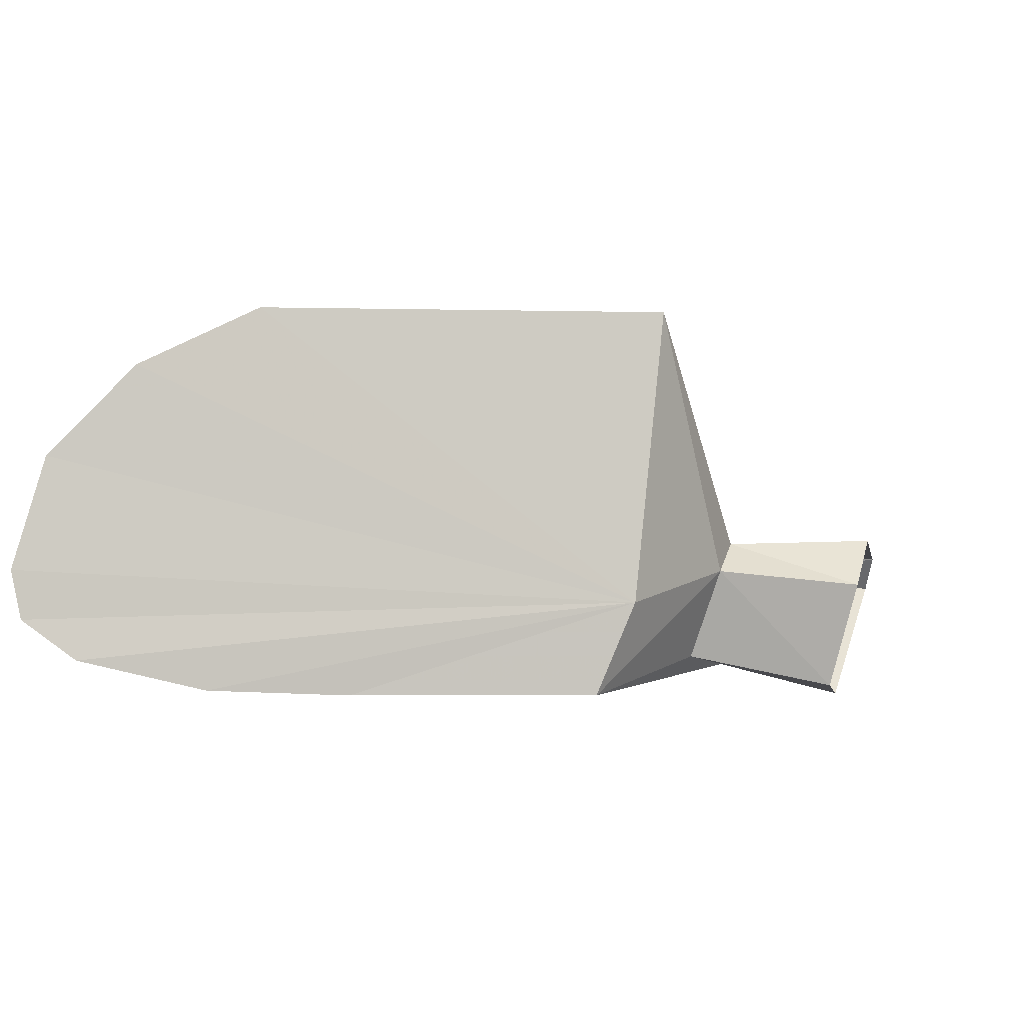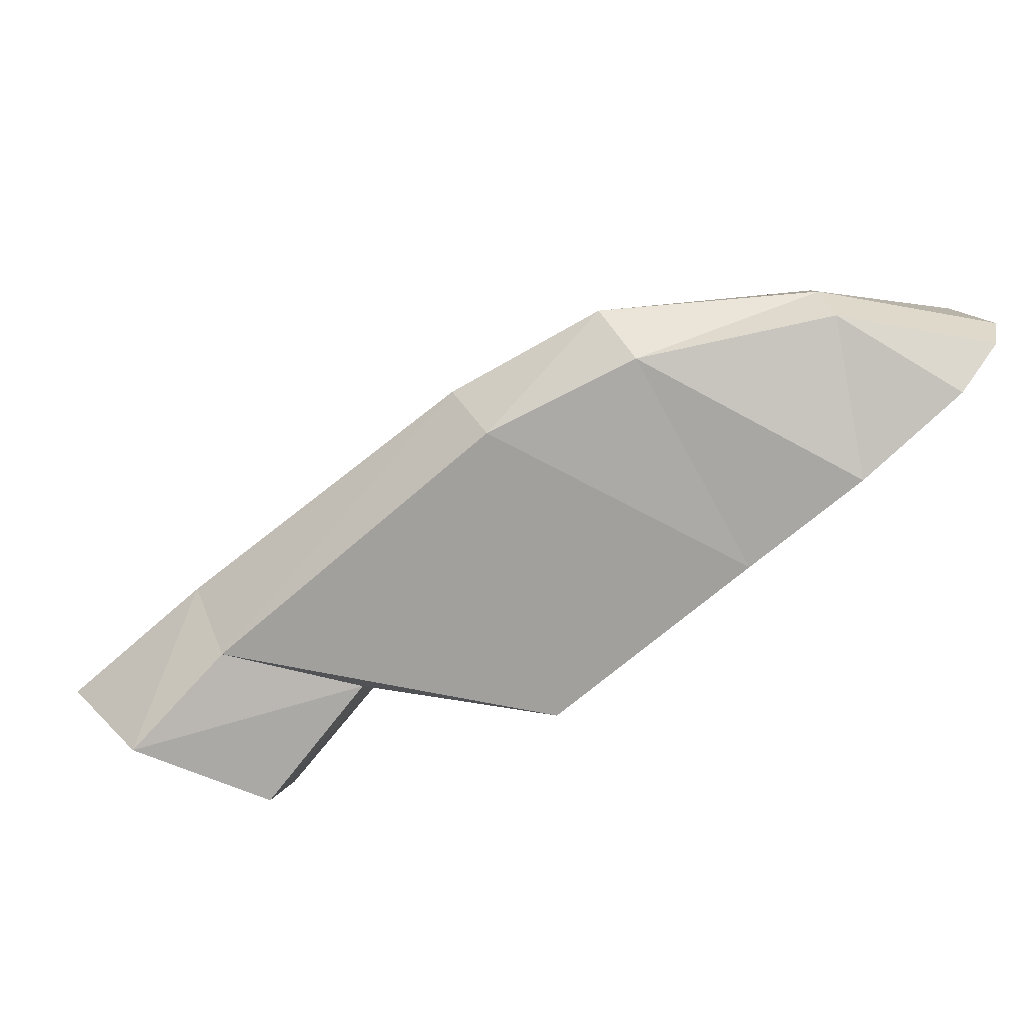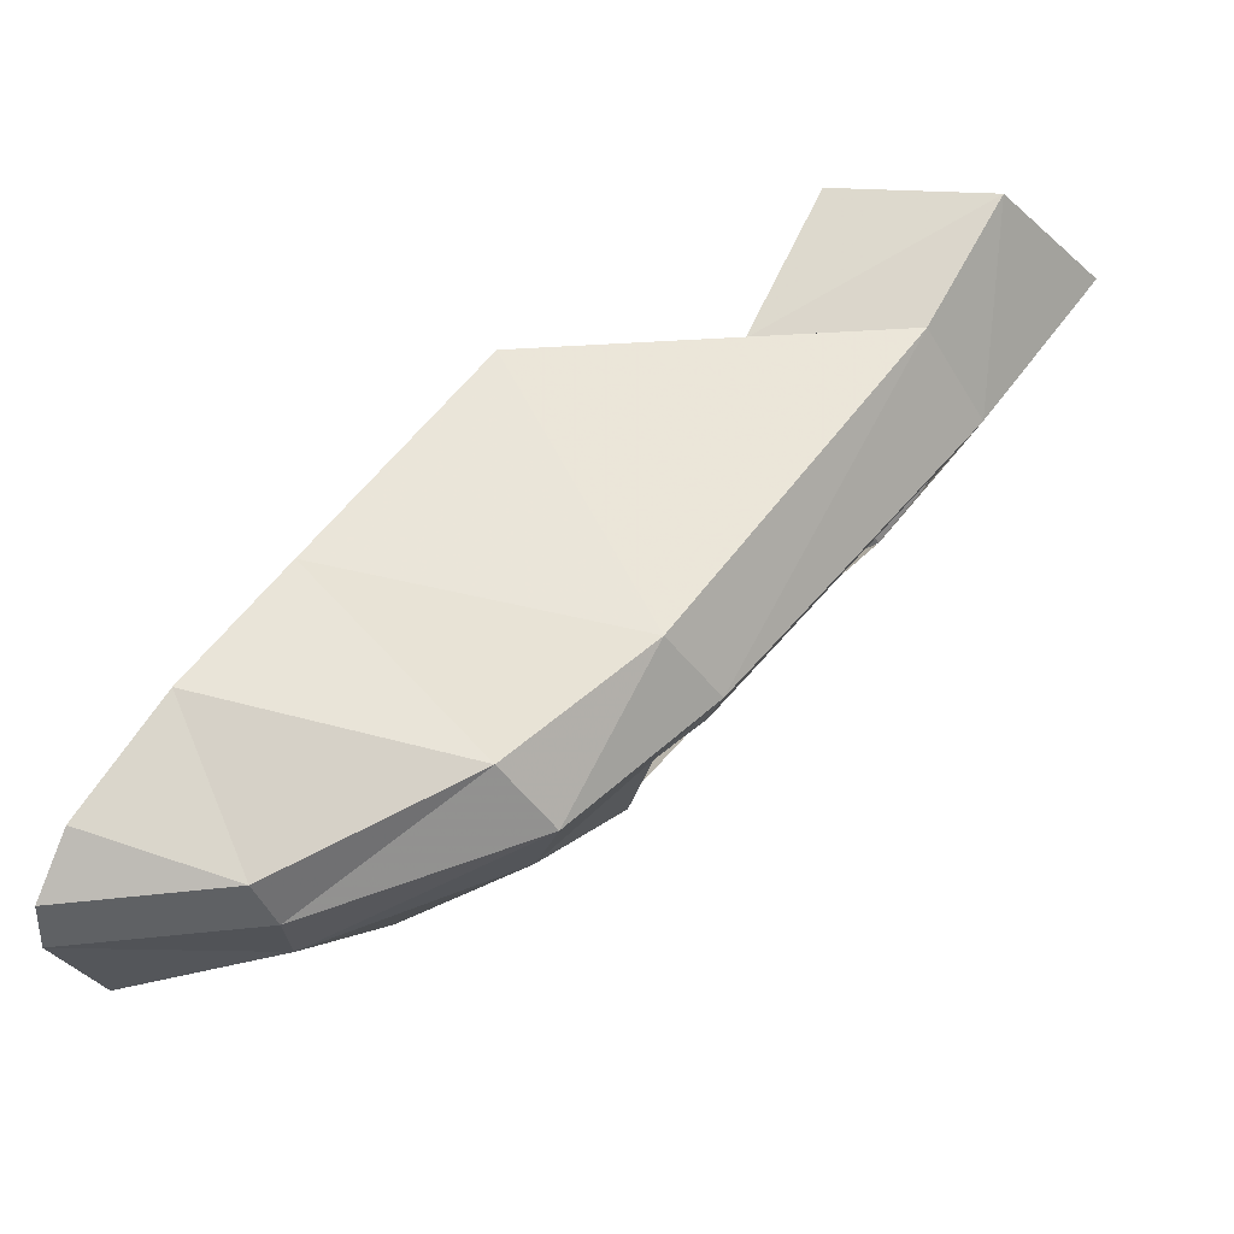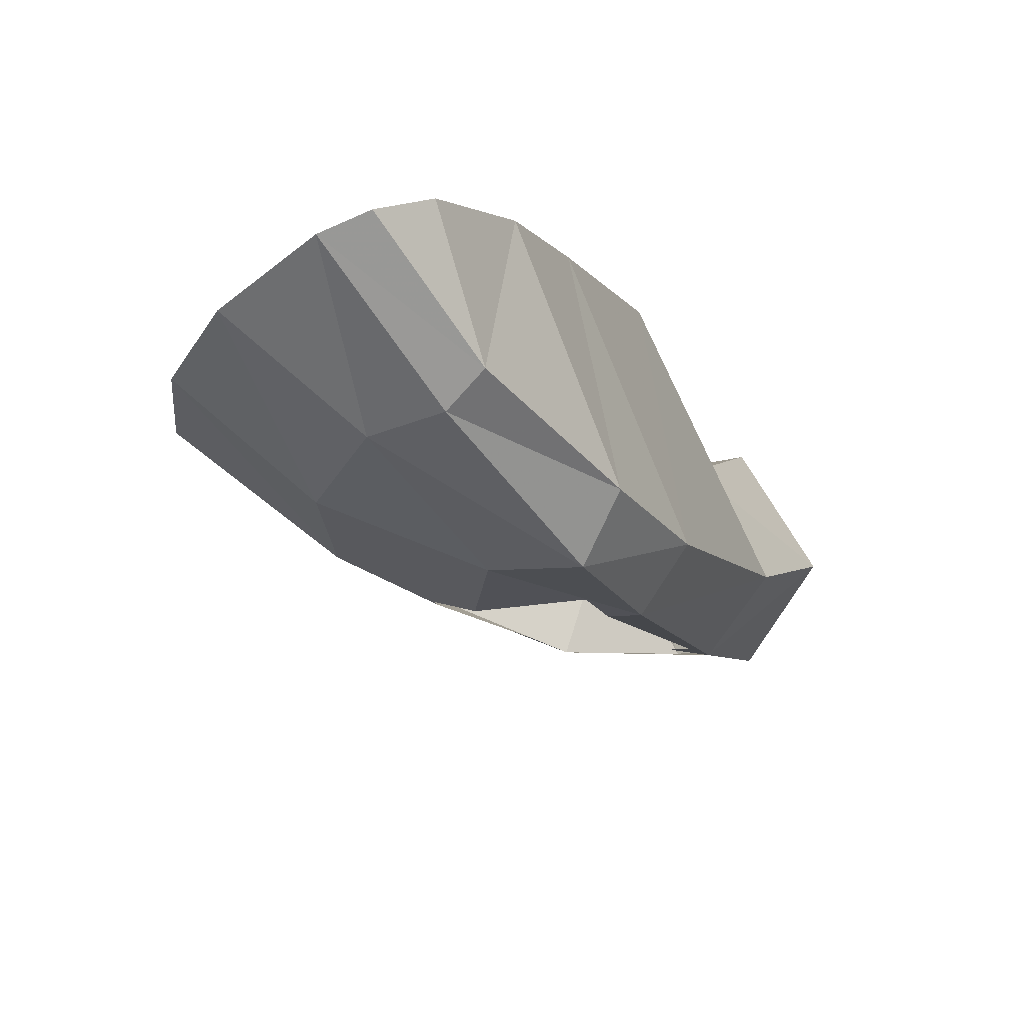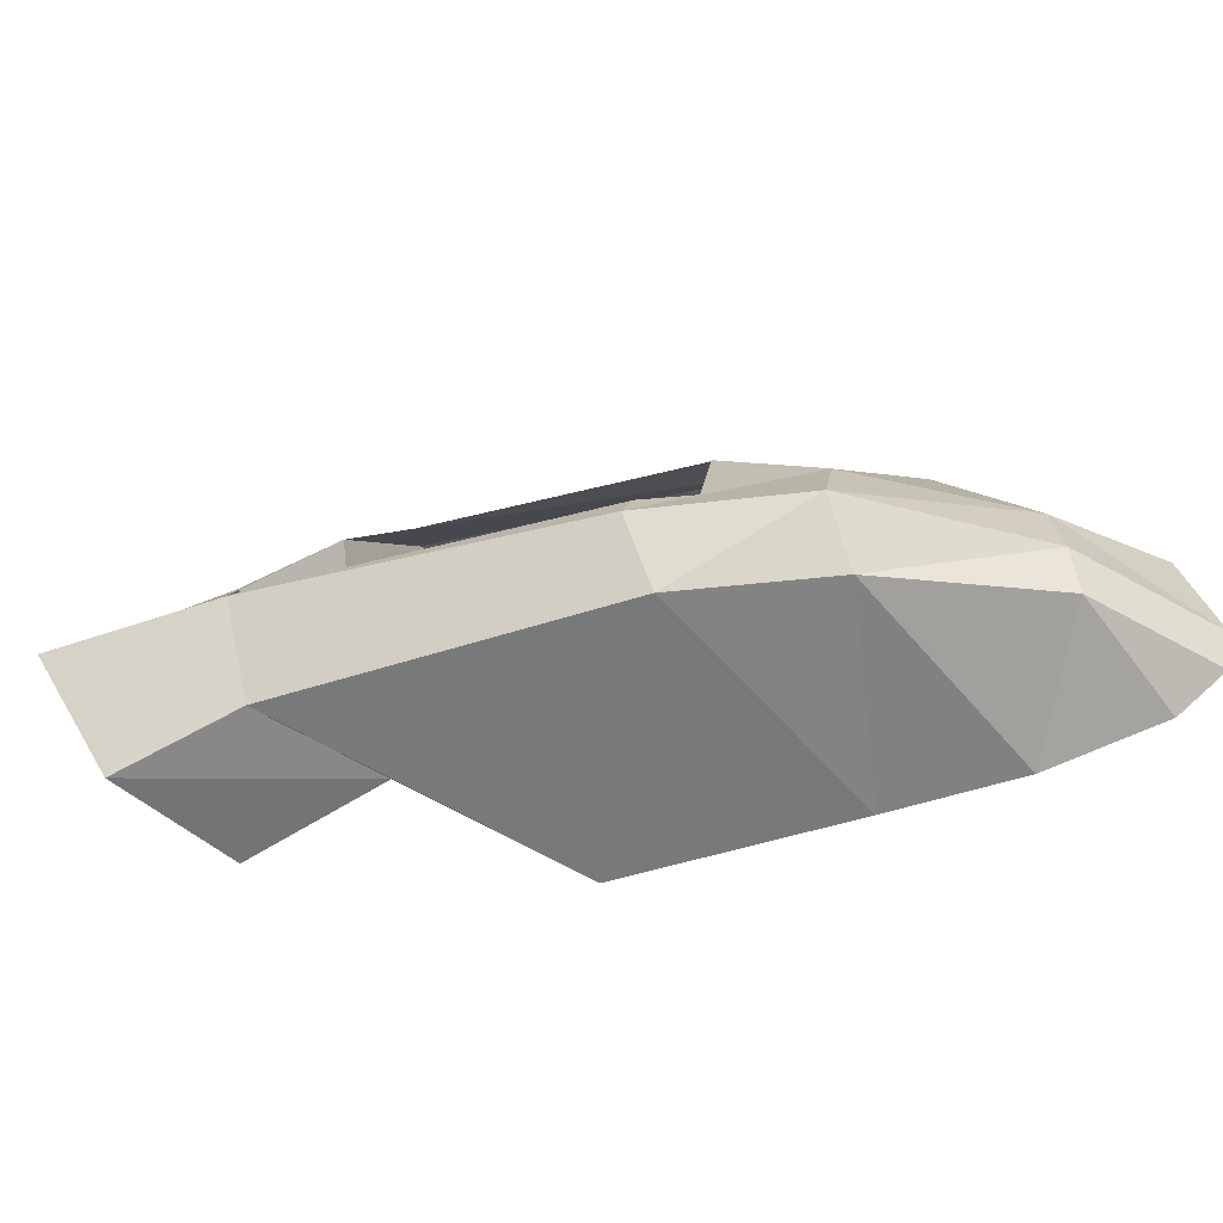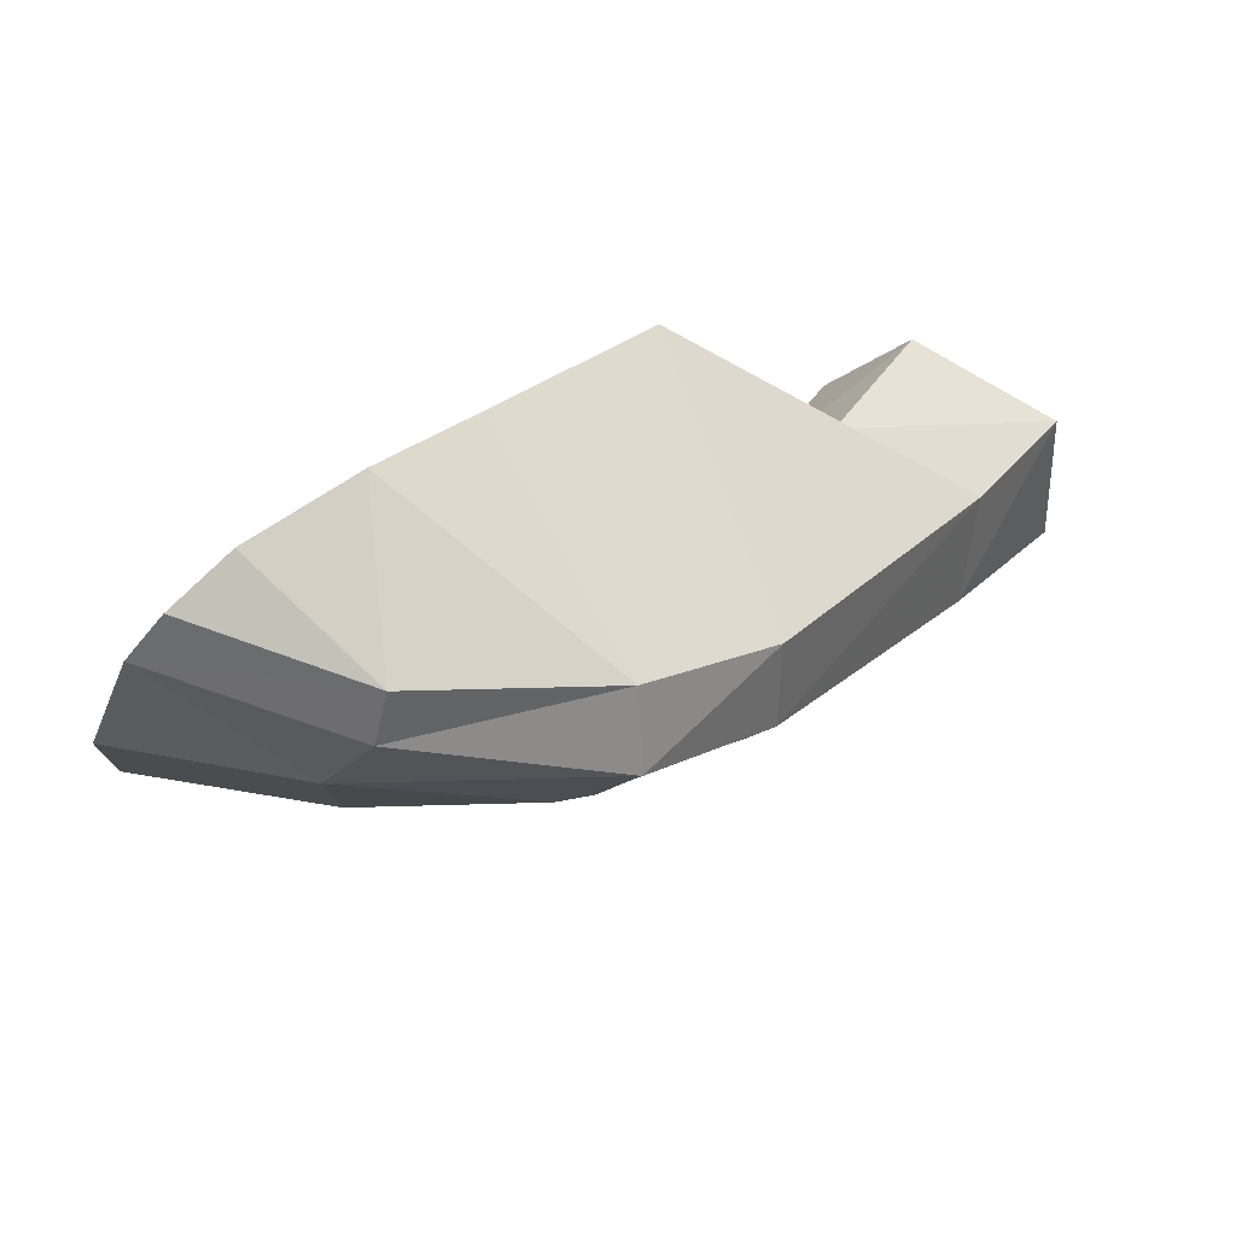
<metadata>
{"format":"obj","ext":"obj","renderer":"f3d","projection":"perspective","resolution":1024,"background":"white","views":[{"elev":-5.1,"azim":-65.2,"up":"+Y"},{"elev":-66.5,"azim":168.3,"up":"+Y"},{"elev":-37.7,"azim":7.1,"up":"+Z"},{"elev":-64.4,"azim":-58.6,"up":"+Z"},{"elev":-50.4,"azim":146.2,"up":"+Y"},{"elev":-46.4,"azim":-29.5,"up":"+Z"}]}
</metadata>
<code>
v 0.1271 0.04563 -0.1628
v 0.1318 0.04206 -0.1561
v 0.1338 0.04595 -0.1566
v 0.125 0.04231 -0.1616
v 0.1168 0.04003 -0.1523
v 0.1122 0.04028 -0.1582
v 0.1258 0.04507 -0.1396
v 0.1081 0.04181 -0.1634
v 0.1152 0.04364 -0.1656
v 0.1159 0.04612 -0.166
v 0.1155 0.05007 -0.1649
v 0.1255 0.0499 -0.1615
v 0.1296 0.05104 -0.1575
v 0.129 0.0529 -0.1571
v 0.133 0.04747 -0.1565
v 0.1307 0.04747 -0.1584
v 0.1284 0.05386 -0.1566
v 0.1185 0.05518 -0.1607
v 0.1281 0.0546 -0.1561
v 0.1231 0.05734 -0.1565
v 0.1279 0.0546 -0.1563
v 0.1379 0.0546 -0.1446
v 0.1401 0.0546 -0.1423
v 0.1359 0.05804 -0.1414
v 0.1404 0.0543 -0.1424
v 0.1407 0.0541 -0.1424
v 0.1368 0.04894 -0.1378
v 0.1392 0.0546 -0.1418
v 0.1394 0.05398 -0.1416
v 0.145 0.04894 -0.1408
v 0.1457 0.04729 -0.1414
v 0.1501 0.04869 -0.1328
v 0.1515 0.0469 -0.1336
v 0.1473 0.04017 -0.1345
v 0.1434 0.04206 -0.1404
v 0.1428 0.04846 -0.1441
v 0.1431 0.04747 -0.1444
v 0.1249 0.04003 -0.1415
v 0.1355 0.04231 -0.1399
v 0.1394 0.04063 -0.1326
v 0.1345 0.04721 -0.1377
v 0.1269 0.06116 -0.1382
v 0.1134 0.06053 -0.1559
v 0.1096 0.05727 -0.1611
v 0.1071 0.05237 -0.1648
v 0.1061 0.04644 -0.1661
v 0.1065 0.04389 -0.1658
v 0.1382 0.04644 -0.1305
v 0.1412 0.0492 -0.1307
v 0.1406 0.05412 -0.1425
f 1 2 3
f 4 2 1
f 4 5 2
f 6 5 4
f 5 6 7
f 7 6 8
f 8 6 9
f 9 6 4
f 9 4 10
f 10 4 1
f 10 1 11
f 11 1 12
f 1 3 12
f 14 12 13
f 16 13 12
f 3 15 16
f 3 16 12
f 18 12 17
f 17 12 14
f 20 18 17
f 20 17 21
f 20 21 19
f 22 20 19
f 24 20 22
f 23 24 22
f 26 27 29
f 25 26 29
f 28 29 24
f 23 28 24
f 29 27 24
f 27 26 30
f 30 26 31
f 30 31 32
f 32 31 33
f 33 31 34
f 34 31 35
f 35 31 3
f 3 31 37
f 37 31 36
f 15 3 37
f 2 35 3
f 38 35 2
f 39 35 38
f 39 34 35
f 40 34 39
f 40 39 41
f 41 39 38
f 7 41 38
f 42 41 7
f 41 42 27
f 27 42 24
f 24 42 43
f 42 7 43
f 7 44 43
f 44 7 45
f 7 46 45
f 46 7 47
f 7 8 47
f 47 8 9
f 47 9 46
f 46 9 10
f 10 11 46
f 46 11 45
f 11 18 45
f 11 12 18
f 45 18 44
f 18 20 44
f 44 20 43
f 20 24 43
f 41 27 48
f 48 27 49
f 27 30 49
f 49 30 32
f 48 40 41
f 7 38 5
f 5 38 2
f 25 29 23
f 23 29 28
f 50 25 23
f 22 50 23

</code>
